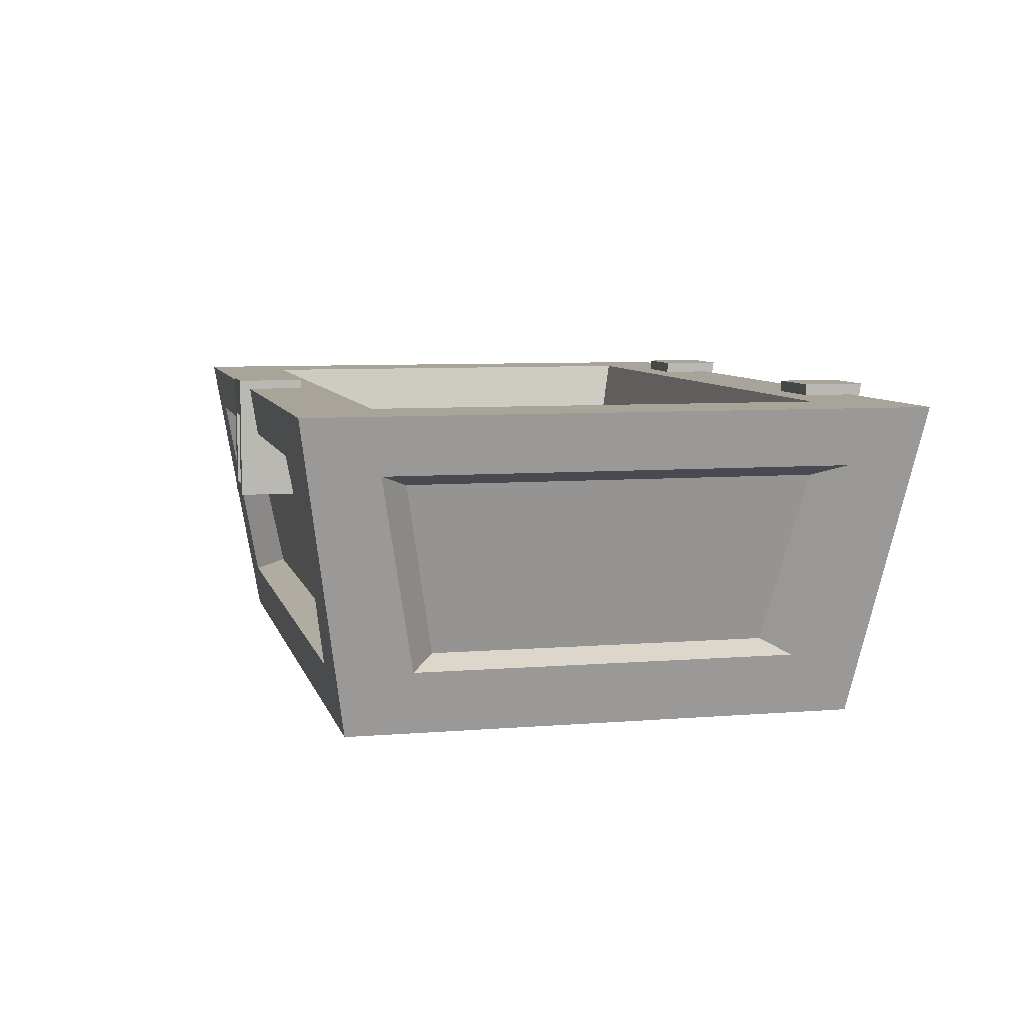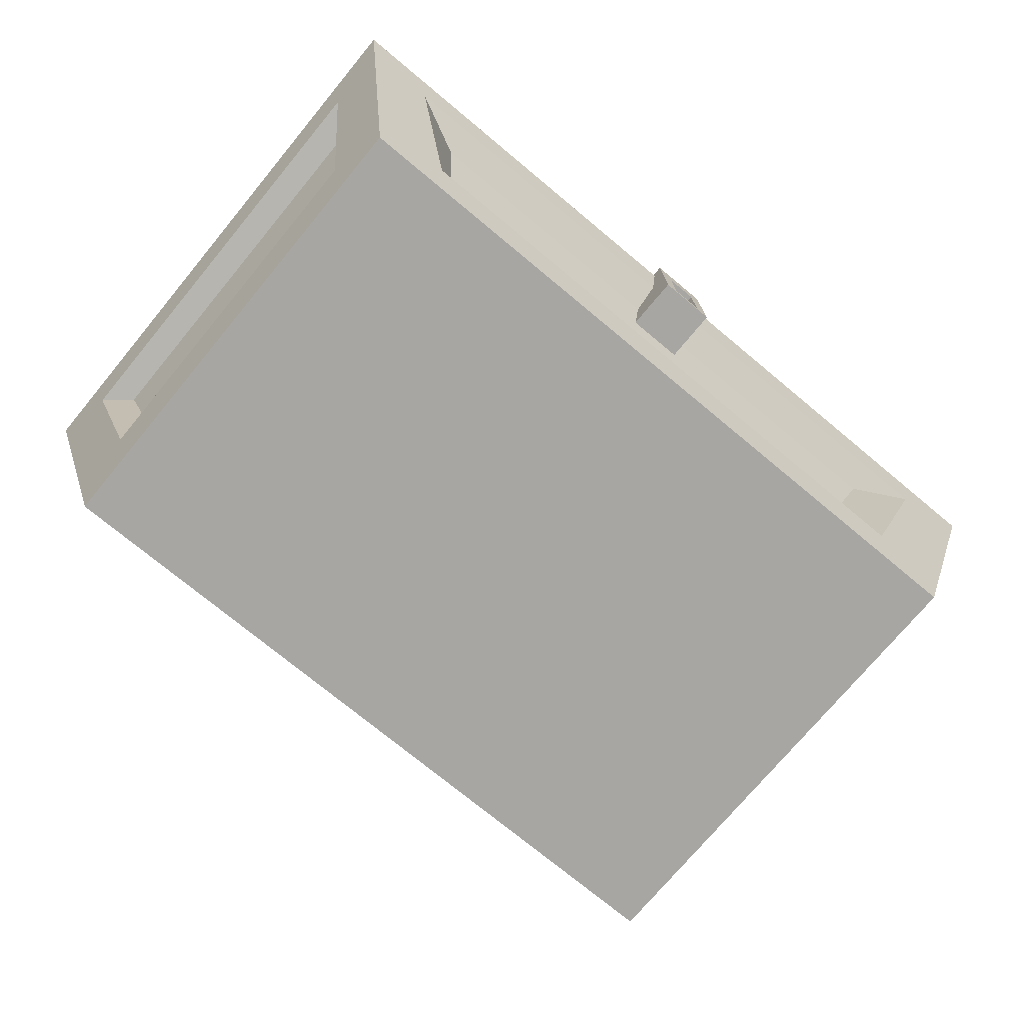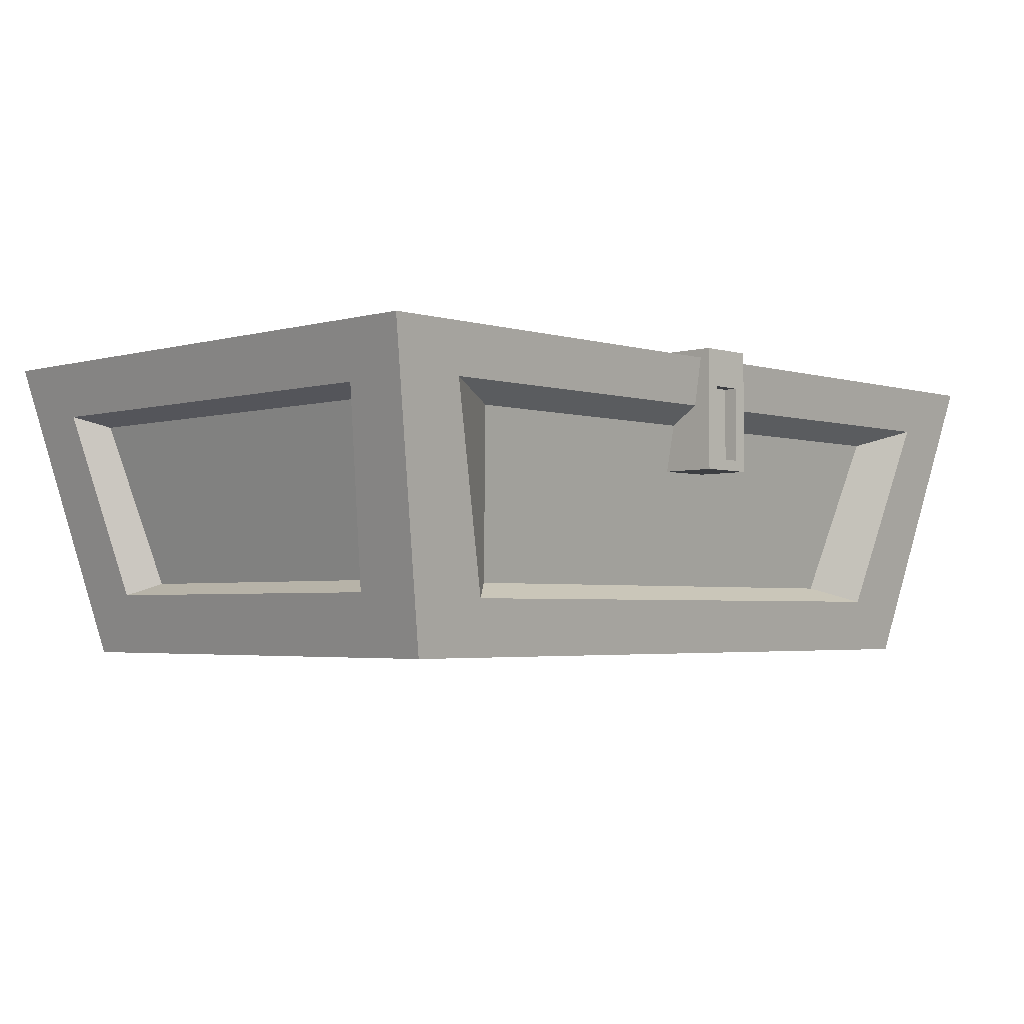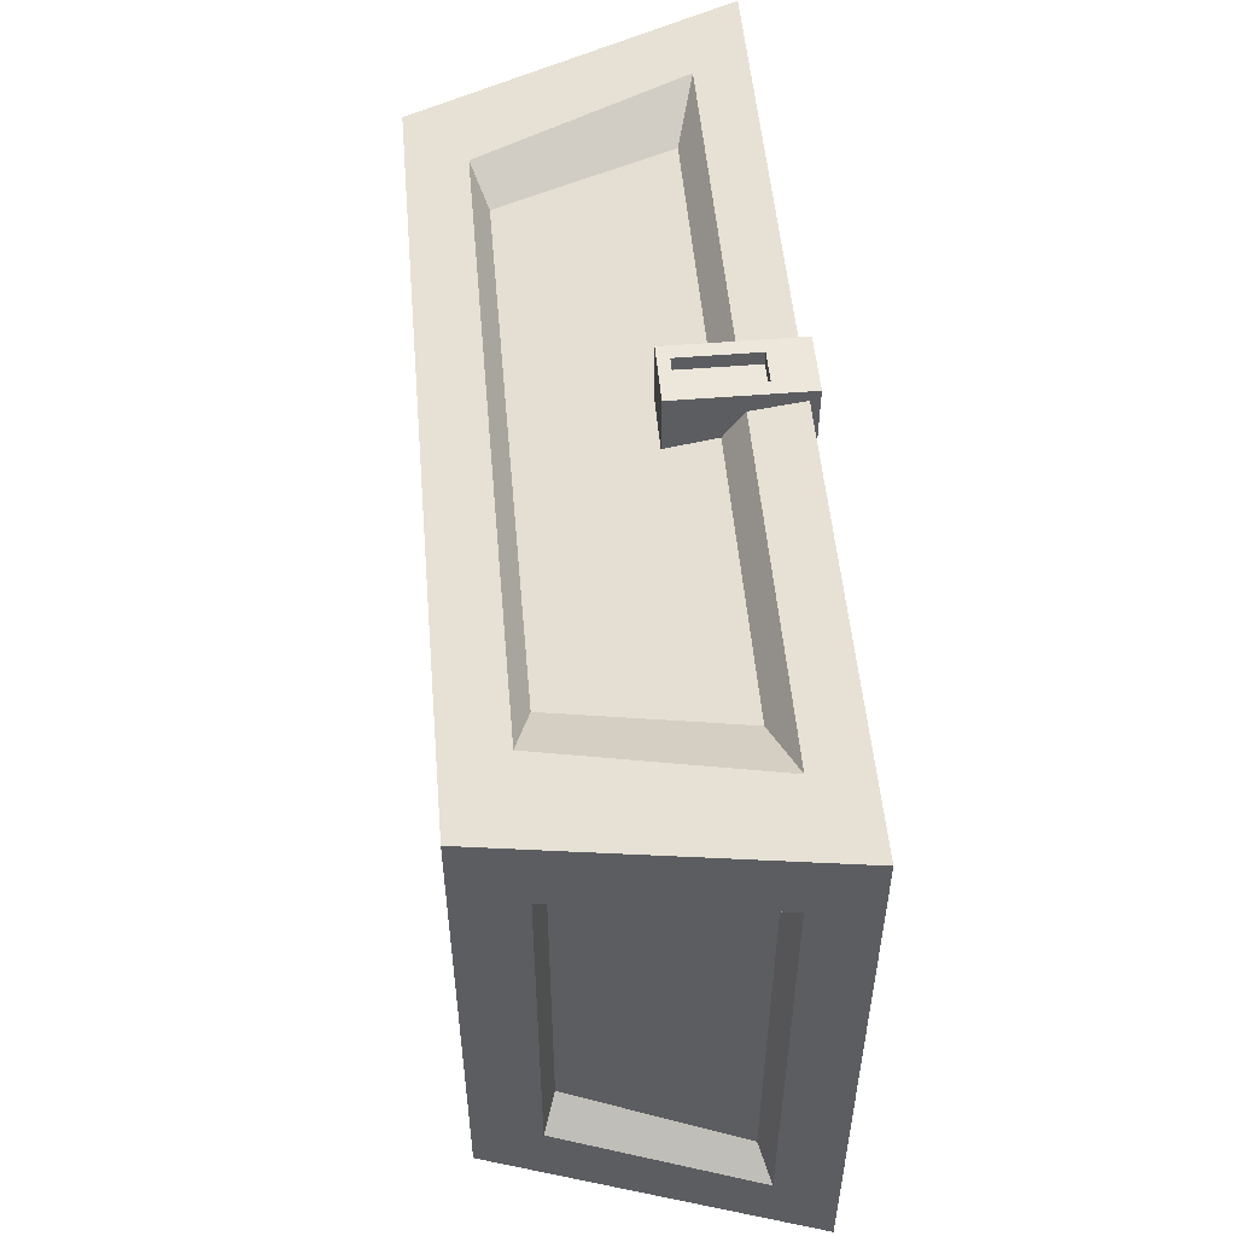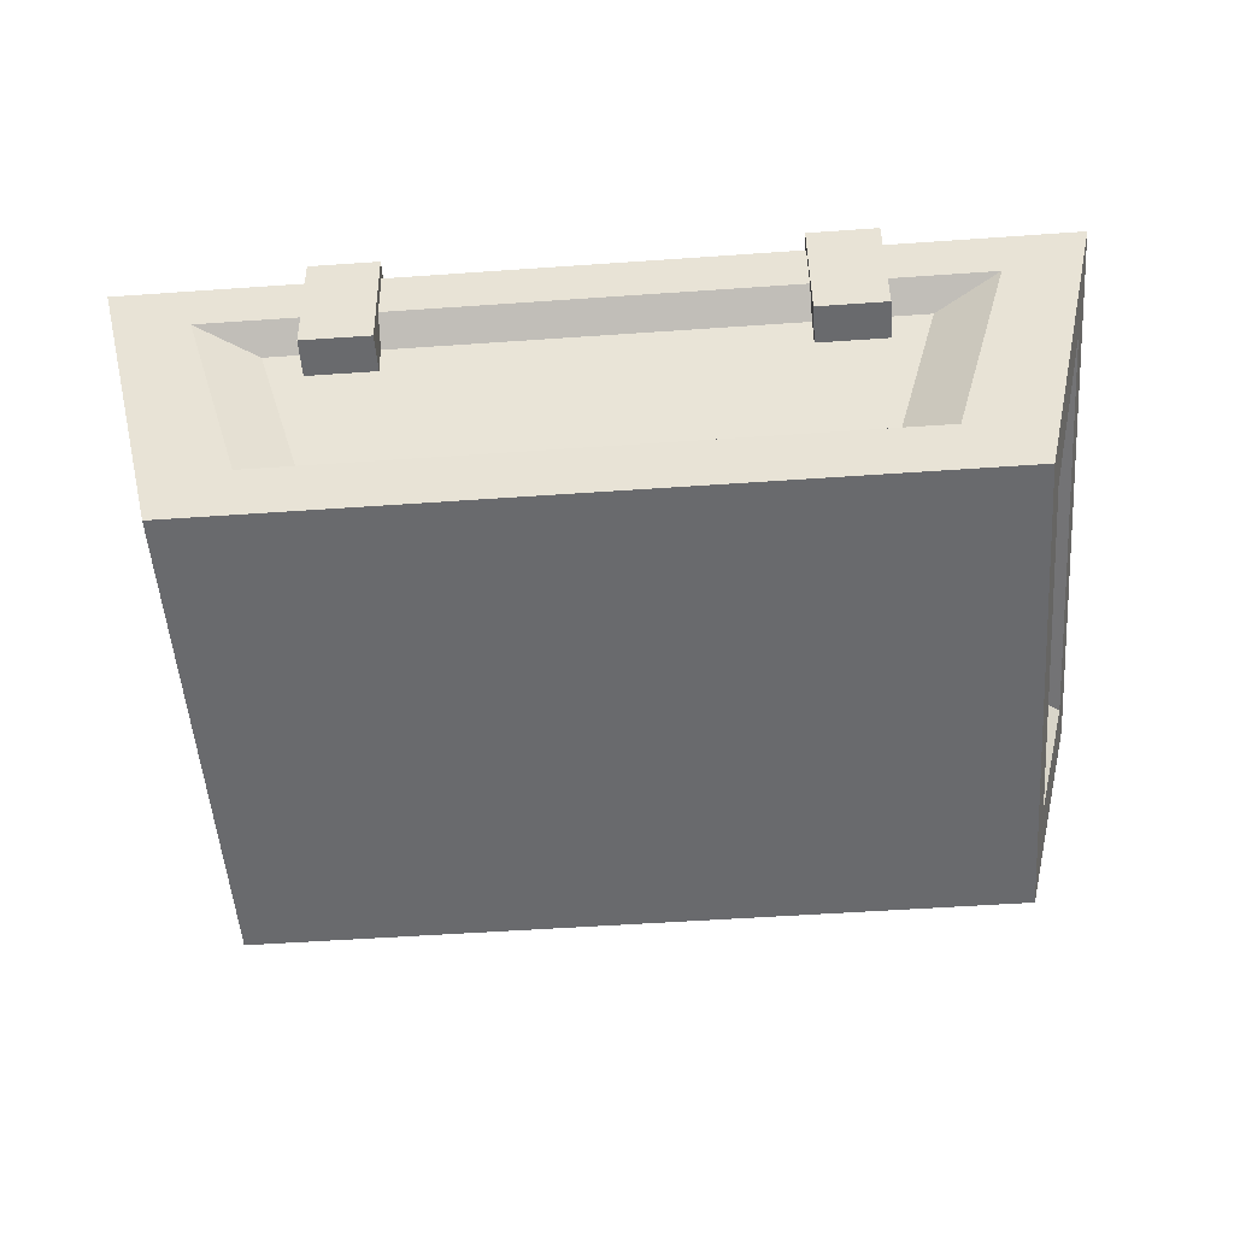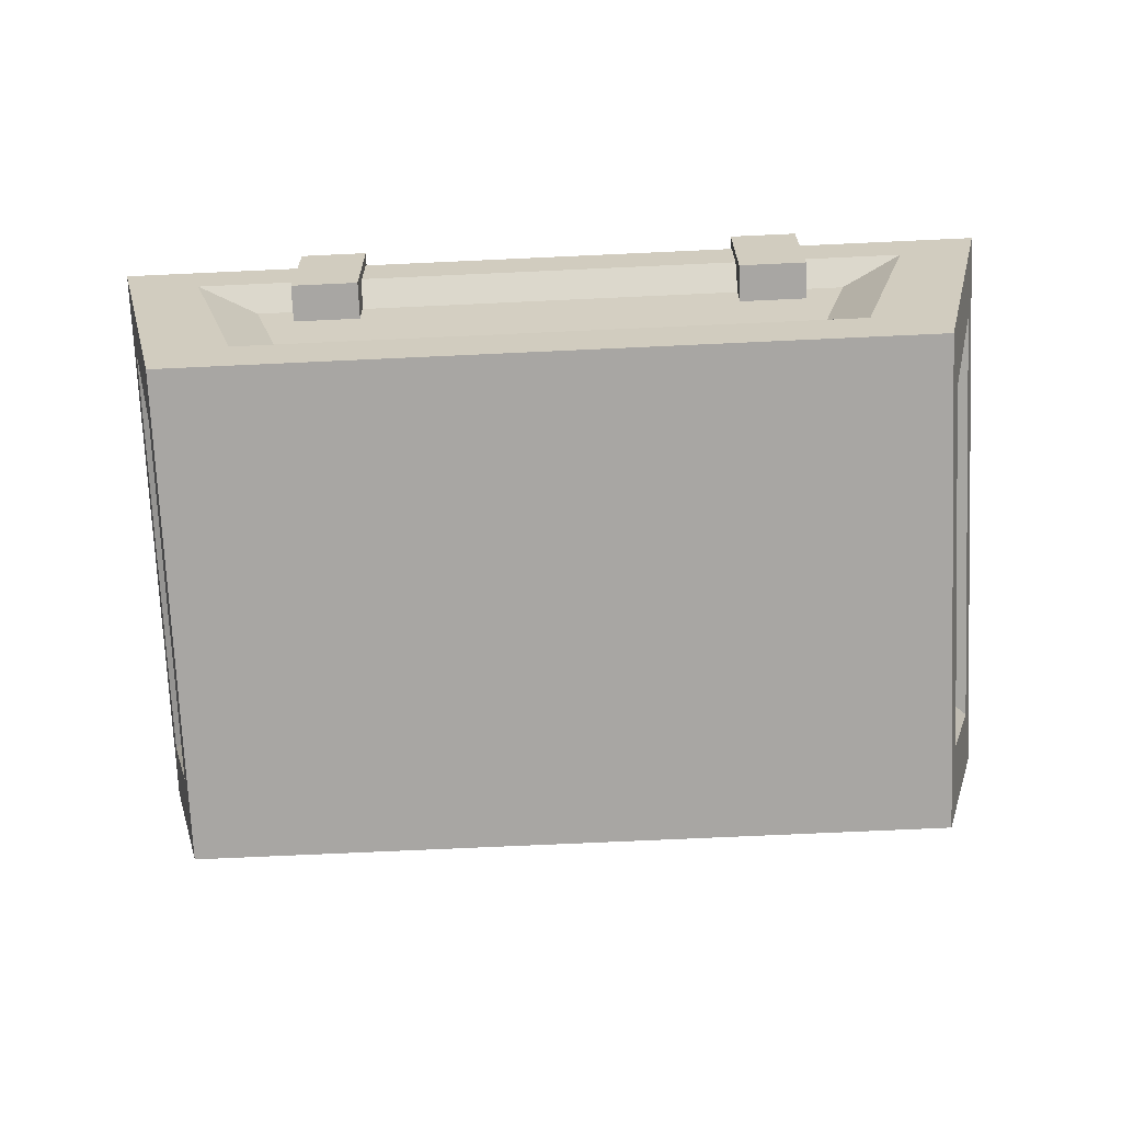
<metadata>
{"format":"obj","ext":"obj","renderer":"f3d","projection":"perspective","resolution":1024,"background":"white","views":[{"elev":7.2,"azim":76.7,"up":"+Y"},{"elev":-74.1,"azim":-39.7,"up":"+Y"},{"elev":-3.1,"azim":-45.9,"up":"+Y"},{"elev":52.6,"azim":85.0,"up":"+Z"},{"elev":-53.0,"azim":-175.7,"up":"+Y"},{"elev":-74.3,"azim":-177.4,"up":"+Y"}]}
</metadata>
<code>
v 0.1382 0.1466 -0.1744
v 0.1866 0.1466 -0.1744
v 0.1382 0.2221 -0.1744
v 0.1866 0.2221 -0.1744
v 0.1382 0.2221 -0.2175
v 0.1866 0.2221 -0.2175
v 0.1382 0.1466 -0.2059
v 0.1866 0.1466 -0.2059
v -0.1868 0.1466 -0.1744
v -0.1383 0.1466 -0.1744
v -0.1868 0.2221 -0.1744
v -0.1383 0.2221 -0.1744
v -0.1868 0.2221 -0.2175
v -0.1383 0.2221 -0.2175
v -0.1868 0.1466 -0.2059
v -0.1383 0.1466 -0.2059
v -0.2673 0 0.1761
v 0.2673 0 0.1761
v -0.3188 0.2143 0.21
v 0.3188 0.2143 0.21
v -0.3188 0.2143 -0.2092
v 0.3188 0.2143 -0.2092
v -0.2673 0 -0.1754
v 0.2673 0 -0.1754
v -0.2178 0.03913 0.1824
v 0.2178 0.03913 0.1824
v 0.2596 0.1799 0.2046
v -0.2596 0.1799 0.2046
v -0.2596 0.1799 -0.2037
v 0.2596 0.1799 -0.2037
v 0.2178 0.03913 -0.1815
v -0.2178 0.03913 -0.1815
v 0.2777 0.04295 -0.131
v 0.2777 0.04295 0.1319
v 0.3096 0.1759 -0.1564
v 0.3096 0.1759 0.1572
v -0.2777 0.04295 -0.131
v -0.2777 0.04295 0.1319
v -0.3096 0.1759 0.1572
v -0.3096 0.1759 -0.1564
v -0.2509 0.2143 0.1537
v 0.2509 0.2143 0.1537
v 0.2509 0.2143 -0.1529
v -0.2509 0.2143 -0.1529
v -0.2119 0.03913 0.1177
v 0.2119 0.03913 0.1177
v 0.2119 0.03913 -0.1169
v -0.2119 0.03913 -0.1169
v -0.1946 0.04977 0.1622
v 0.1807 0.04977 0.1622
v 0.2155 0.1666 0.1844
v -0.2155 0.1666 0.1844
v -0.2155 0.1666 -0.1836
v 0.2155 0.1666 -0.1836
v 0.1807 0.04977 -0.1614
v -0.1807 0.04977 -0.1614
v 0.2578 0.05141 -0.1148
v 0.2578 0.05141 0.1157
v 0.2898 0.168 -0.137
v 0.2898 0.168 0.1378
v -0.2578 0.05141 -0.1148
v -0.2578 0.05141 0.1157
v -0.2898 0.168 0.1378
v -0.2898 0.168 -0.137
v -0.02039 0.1331 0.2175
v 0.02039 0.1331 0.2175
v -0.02039 0.2206 0.2175
v 0.02039 0.2206 0.2175
v -0.02039 0.2206 0.1711
v 0.02039 0.2206 0.1711
v -0.02039 0.1331 0.1711
v 0.02039 0.1331 0.1711
v -0.01086 0.1408 0.2175
v 0.01086 0.1408 0.2175
v 0.01086 0.1937 0.2175
v -0.01086 0.1937 0.2175
v -0.01086 0.1408 0.2078
v 0.01086 0.1408 0.2078
v 0.01086 0.1937 0.2078
v -0.01086 0.1937 0.2078
f 1 2 4 3
f 3 4 6 5
f 5 6 8 7
f 7 8 2 1
f 2 8 6 4
f 7 1 3 5
f 9 10 12 11
f 11 12 14 13
f 13 14 16 15
f 15 16 10 9
f 10 16 14 12
f 15 9 11 13
f 49 50 51 52
f 45 46 47 48
f 53 54 55 56
f 23 24 18 17
f 58 57 59 60
f 61 62 63 64
f 17 18 26 25
f 18 20 27 26
f 20 19 28 27
f 19 17 25 28
f 21 22 30 29
f 22 24 31 30
f 24 23 32 31
f 23 21 29 32
f 18 24 33 34
f 24 22 35 33
f 22 20 36 35
f 20 18 34 36
f 23 17 38 37
f 17 19 39 38
f 19 21 40 39
f 21 23 37 40
f 19 20 42 41
f 20 22 43 42
f 22 21 44 43
f 21 19 41 44
f 41 42 46 45
f 42 43 47 46
f 43 44 48 47
f 44 41 45 48
f 25 26 50 49
f 26 27 51 50
f 27 28 52 51
f 28 25 49 52
f 29 30 54 53
f 30 31 55 54
f 31 32 56 55
f 32 29 53 56
f 34 33 57 58
f 33 35 59 57
f 35 36 60 59
f 36 34 58 60
f 37 38 62 61
f 38 39 63 62
f 39 40 64 63
f 40 37 61 64
f 77 78 79 80
f 67 68 70 69
f 69 70 72 71
f 71 72 66 65
f 66 72 70 68
f 71 65 67 69
f 65 66 74 73
f 66 68 75 74
f 68 67 76 75
f 67 65 73 76
f 73 74 78 77
f 74 75 79 78
f 75 76 80 79
f 76 73 77 80

</code>
